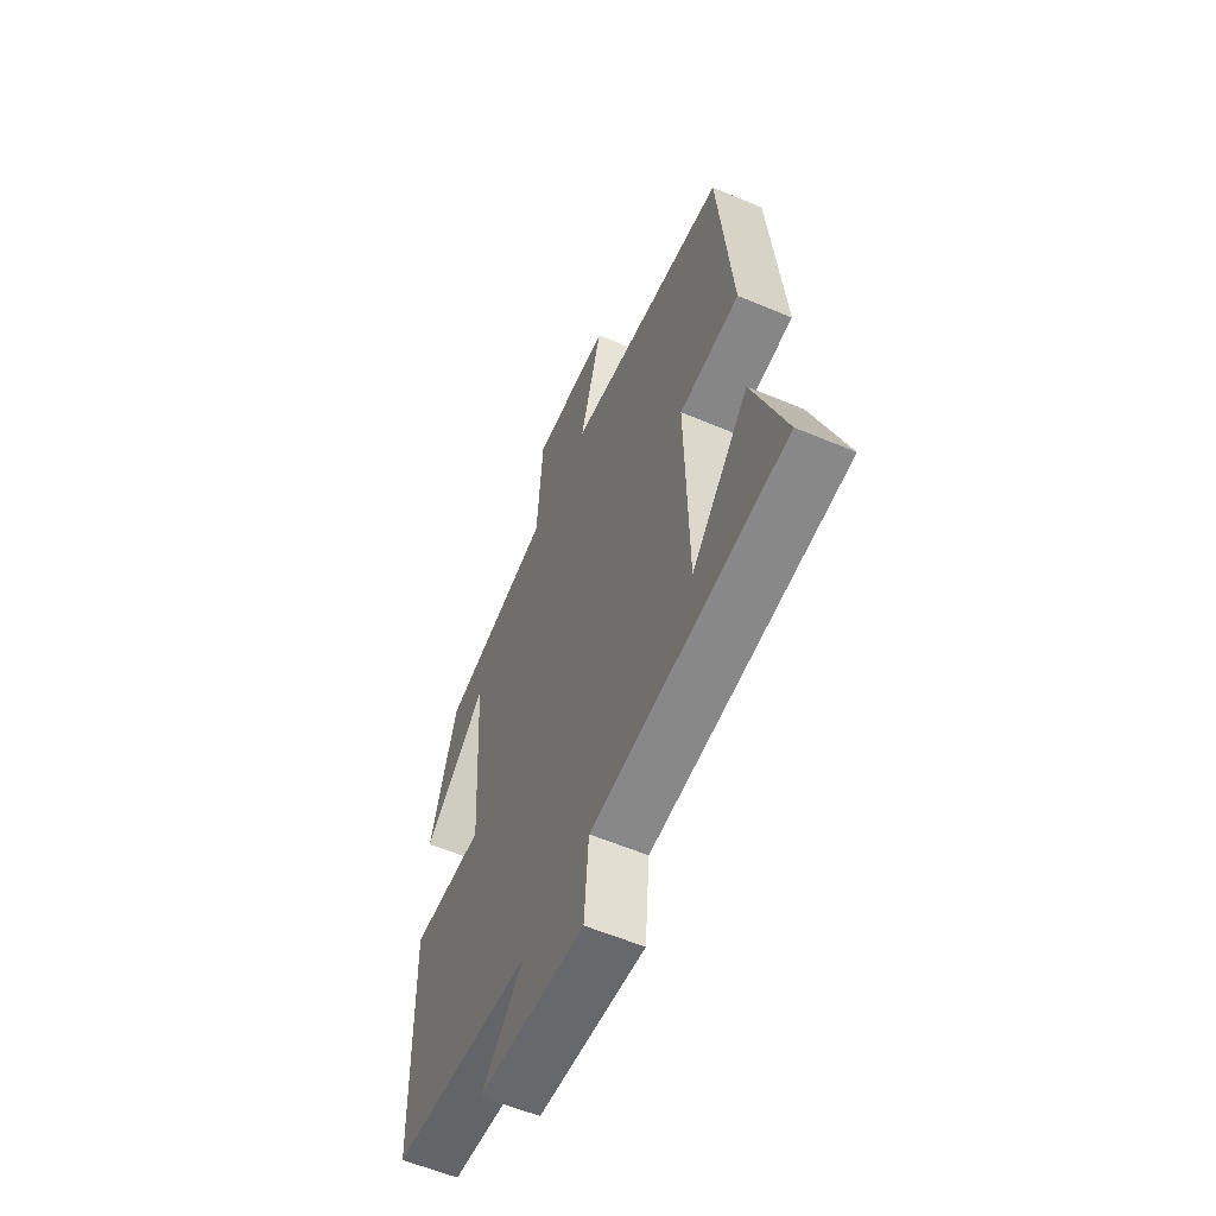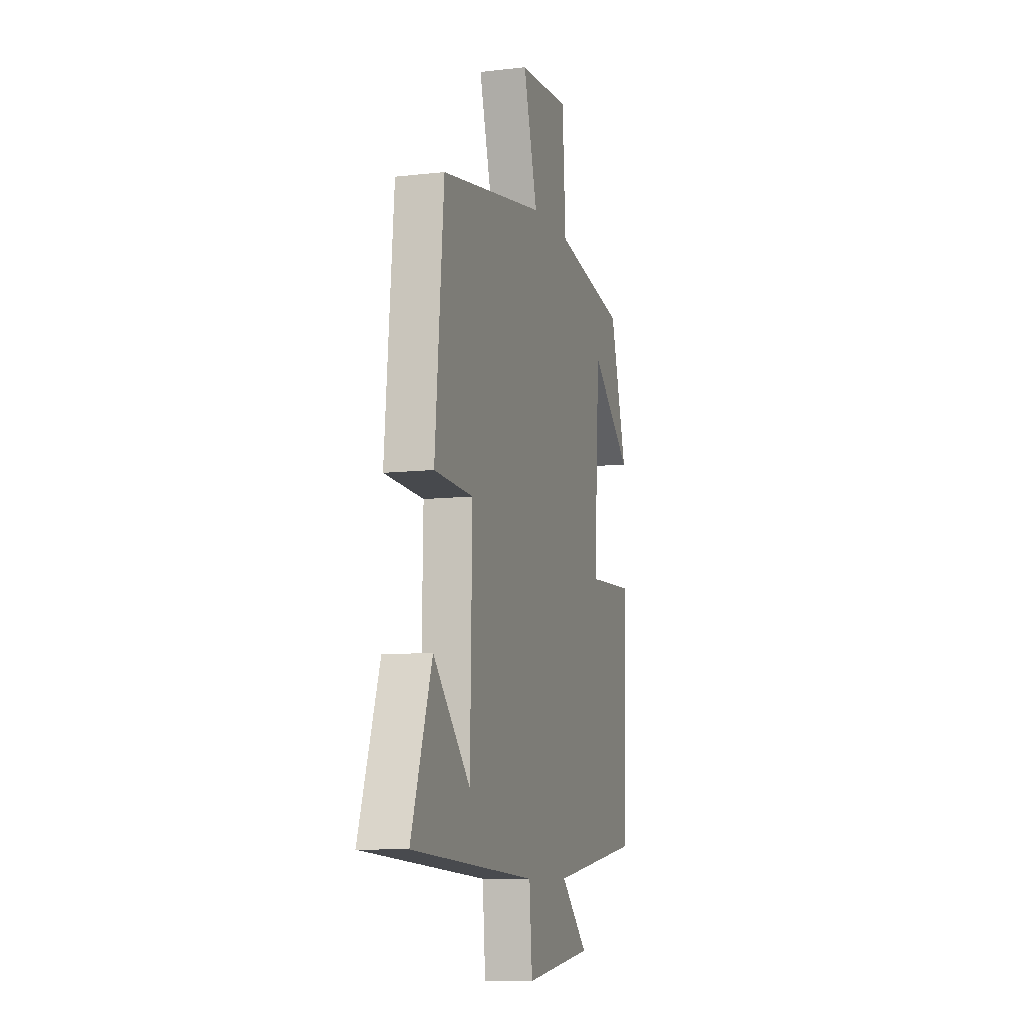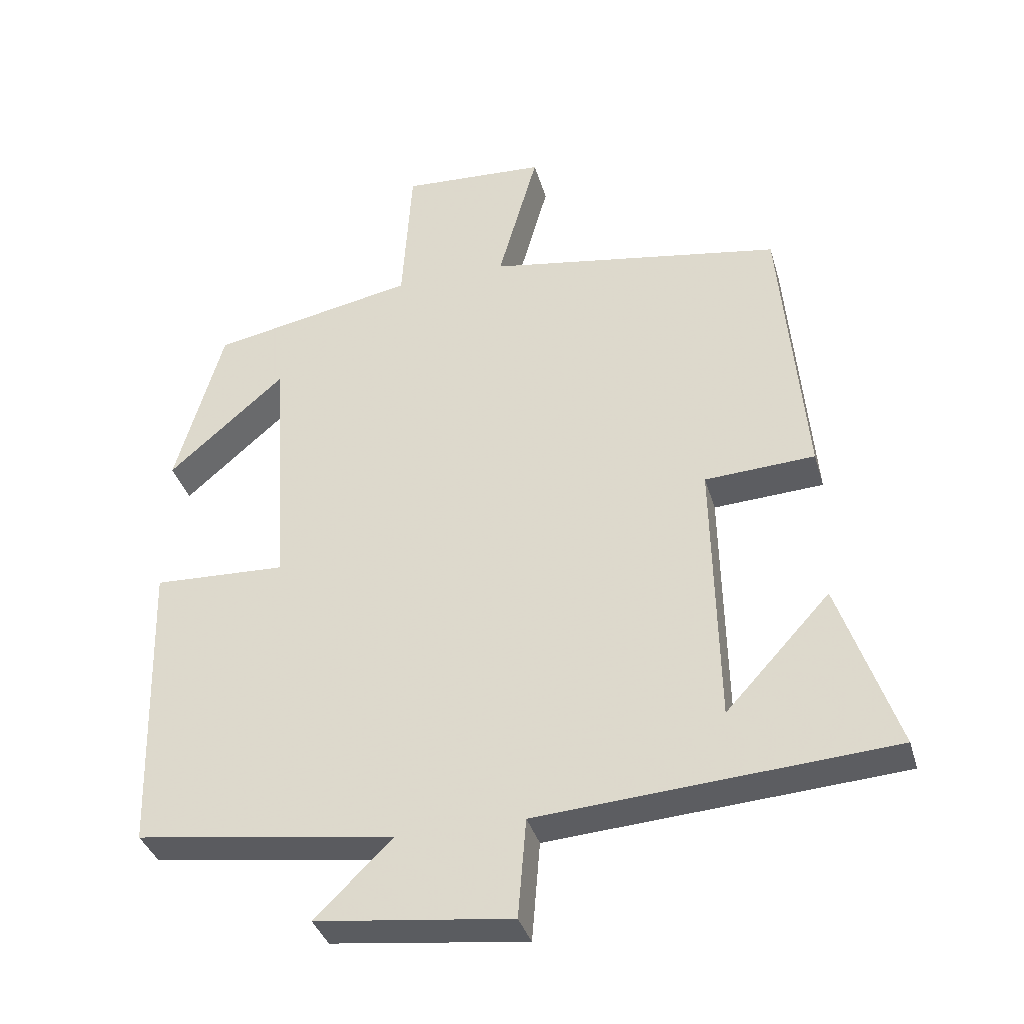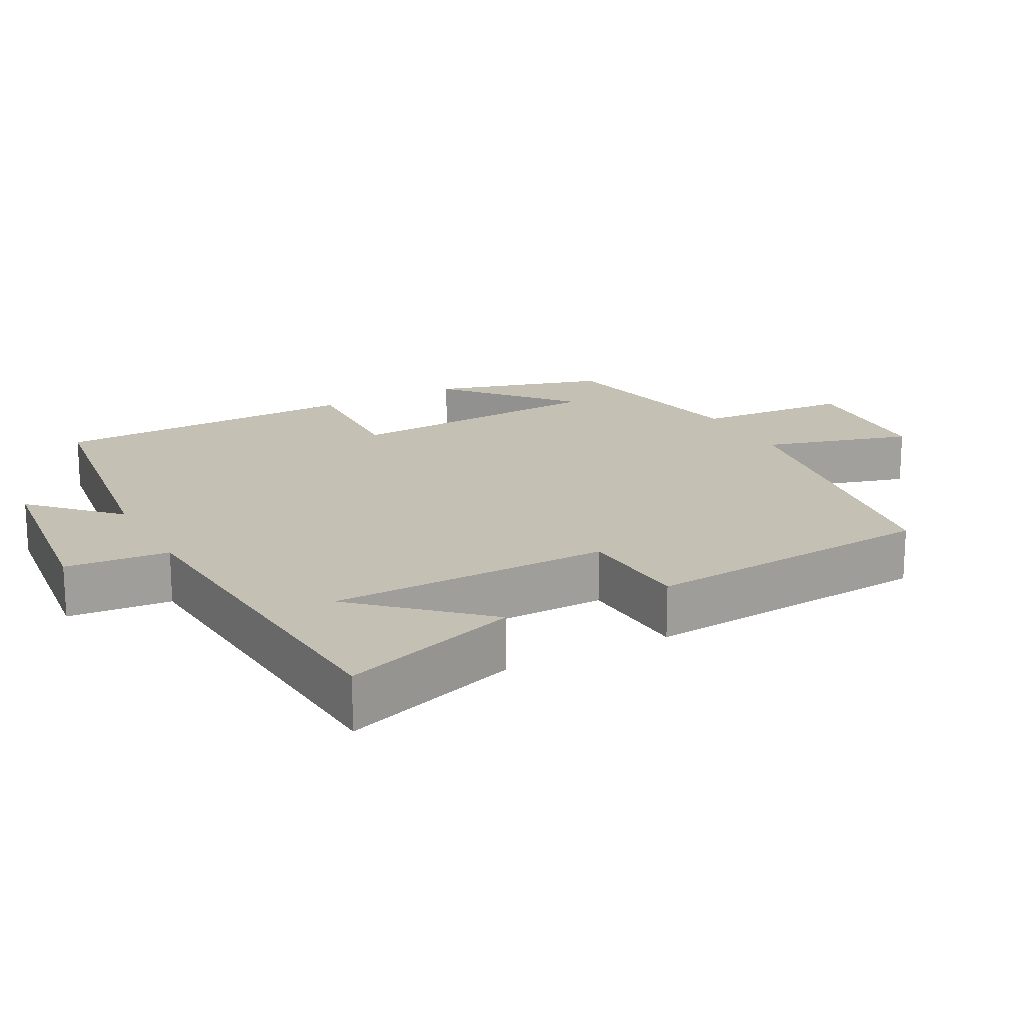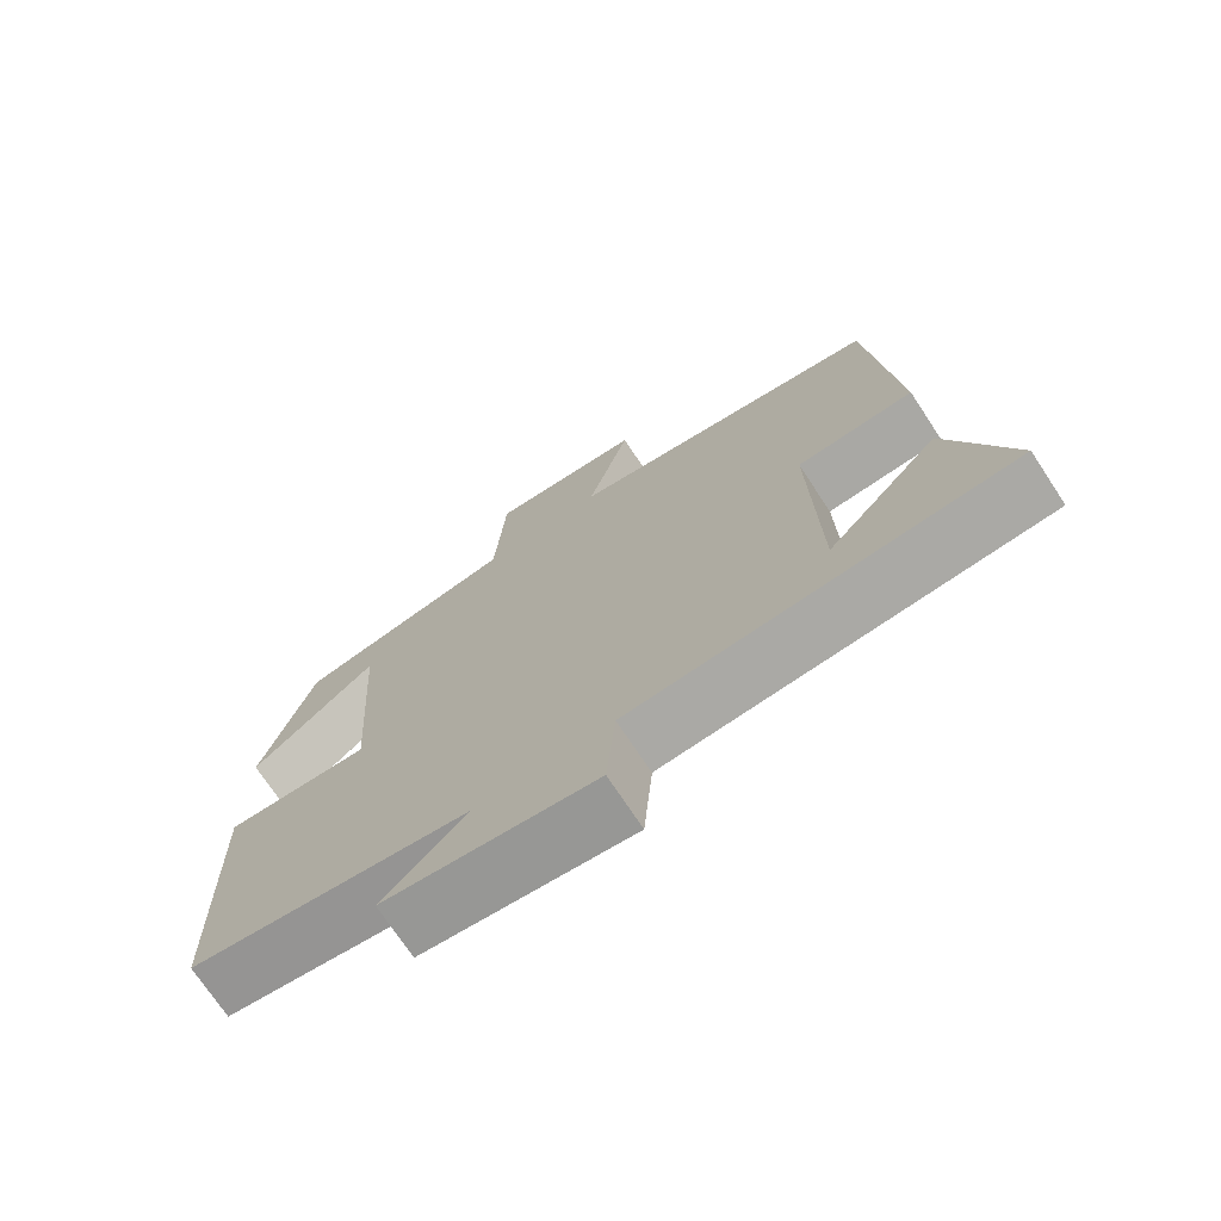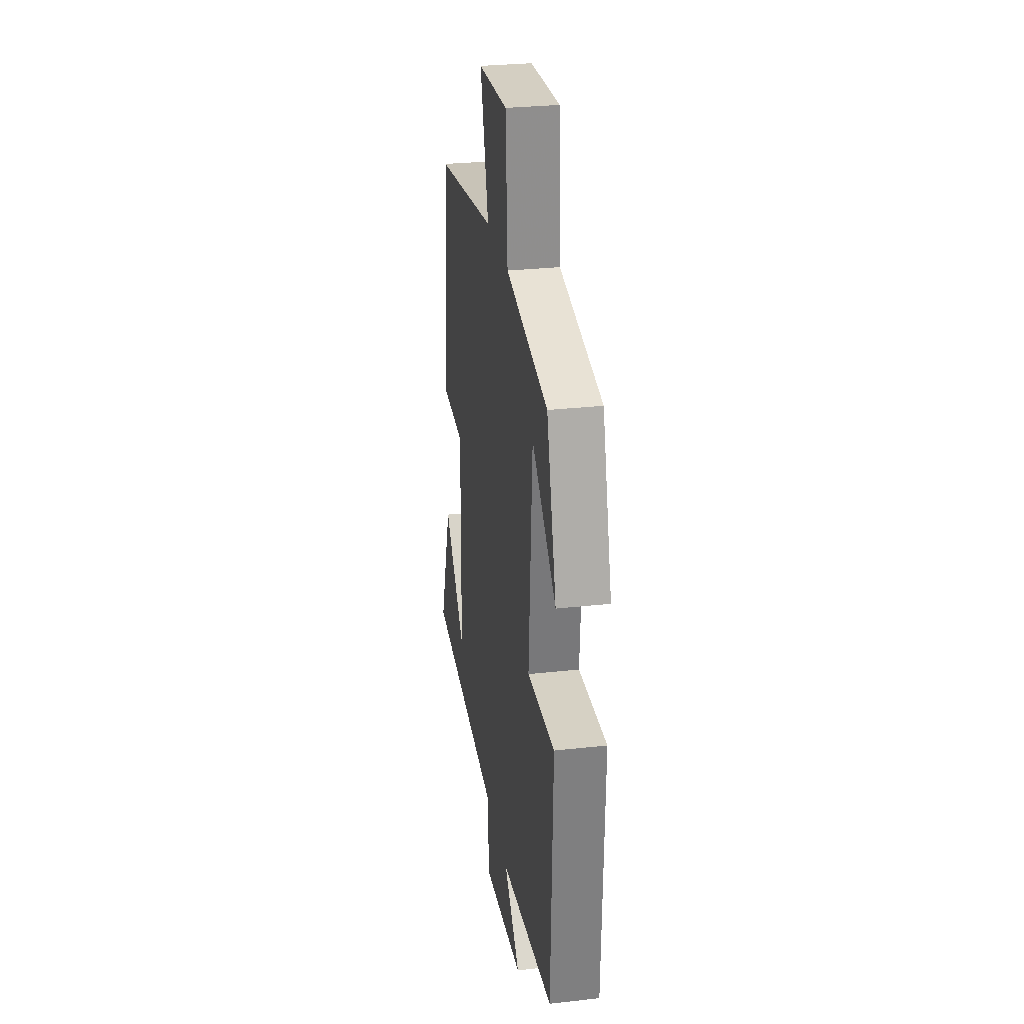
<metadata>
{"format":"obj","ext":"obj","renderer":"f3d","projection":"perspective","resolution":1024,"background":"white","views":[{"elev":-58.9,"azim":-113.5,"up":"+Z"},{"elev":-9.1,"azim":-73.0,"up":"+Z"},{"elev":-36.4,"azim":-164.4,"up":"+Z"},{"elev":18.3,"azim":-118.1,"up":"+Y"},{"elev":-72.8,"azim":-146.6,"up":"+Z"},{"elev":29.1,"azim":80.6,"up":"+Z"}]}
</metadata>
<code>
v -0.464 0.07 0.429
v -0.033 0.07 0.5
v -0.091 0.07 0.706
v 0.119 0.07 0.718
v 0.133 0.07 0.5
v 0.431 0.07 0.442
v 0.5 0.07 0.201
v 0.33 0.07 0.349
v 0.306 0.07 -0.021
v 0.5 0.07 -0.013
v 0.488 0.07 -0.447
v 0.112 0.07 -0.5
v 0.224 0.07 -0.61
v -0.06 0.07 -0.644
v -0.072 0.07 -0.5
v -0.585 0.07 -0.464
v -0.5 0.07 -0.216
v -0.348 0.07 -0.381
v -0.34 0.07 0.011
v -0.5 0.07 0.02
v -0.464 0 0.429
v -0.033 0 0.5
v -0.091 0 0.706
v 0.119 0 0.718
v 0.133 0 0.5
v 0.431 0 0.442
v 0.5 0 0.201
v 0.33 0 0.349
v 0.306 0 -0.021
v 0.5 0 -0.013
v 0.488 0 -0.447
v 0.112 0 -0.5
v 0.224 0 -0.61
v -0.06 0 -0.644
v -0.072 0 -0.5
v -0.585 0 -0.464
v -0.5 0 -0.216
v -0.348 0 -0.381
v -0.34 0 0.011
v -0.5 0 0.02
f 19 20 1 2
f 18 19 2
f 16 17 18
f 15 16 18
f 15 18 2
f 12 13 14 15
f 11 12 15
f 10 11 15
f 9 10 15
f 8 9 15 2
f 6 7 8
f 5 6 8 2
f 2 3 4 5
f 22 21 40 39
f 22 39 38
f 38 37 36
f 38 36 35
f 22 38 35
f 35 34 33 32
f 35 32 31
f 35 31 30
f 35 30 29
f 22 35 29 28
f 28 27 26
f 22 28 26 25
f 25 24 23 22
f 1 21 22 2
f 2 22 23 3
f 3 23 24 4
f 4 24 25 5
f 5 25 26 6
f 6 26 27 7
f 7 27 28 8
f 8 28 29 9
f 9 29 30 10
f 10 30 31 11
f 11 31 32 12
f 12 32 33 13
f 13 33 34 14
f 14 34 35 15
f 15 35 36 16
f 16 36 37 17
f 17 37 38 18
f 18 38 39 19
f 19 39 40 20
f 20 40 21 1

</code>
